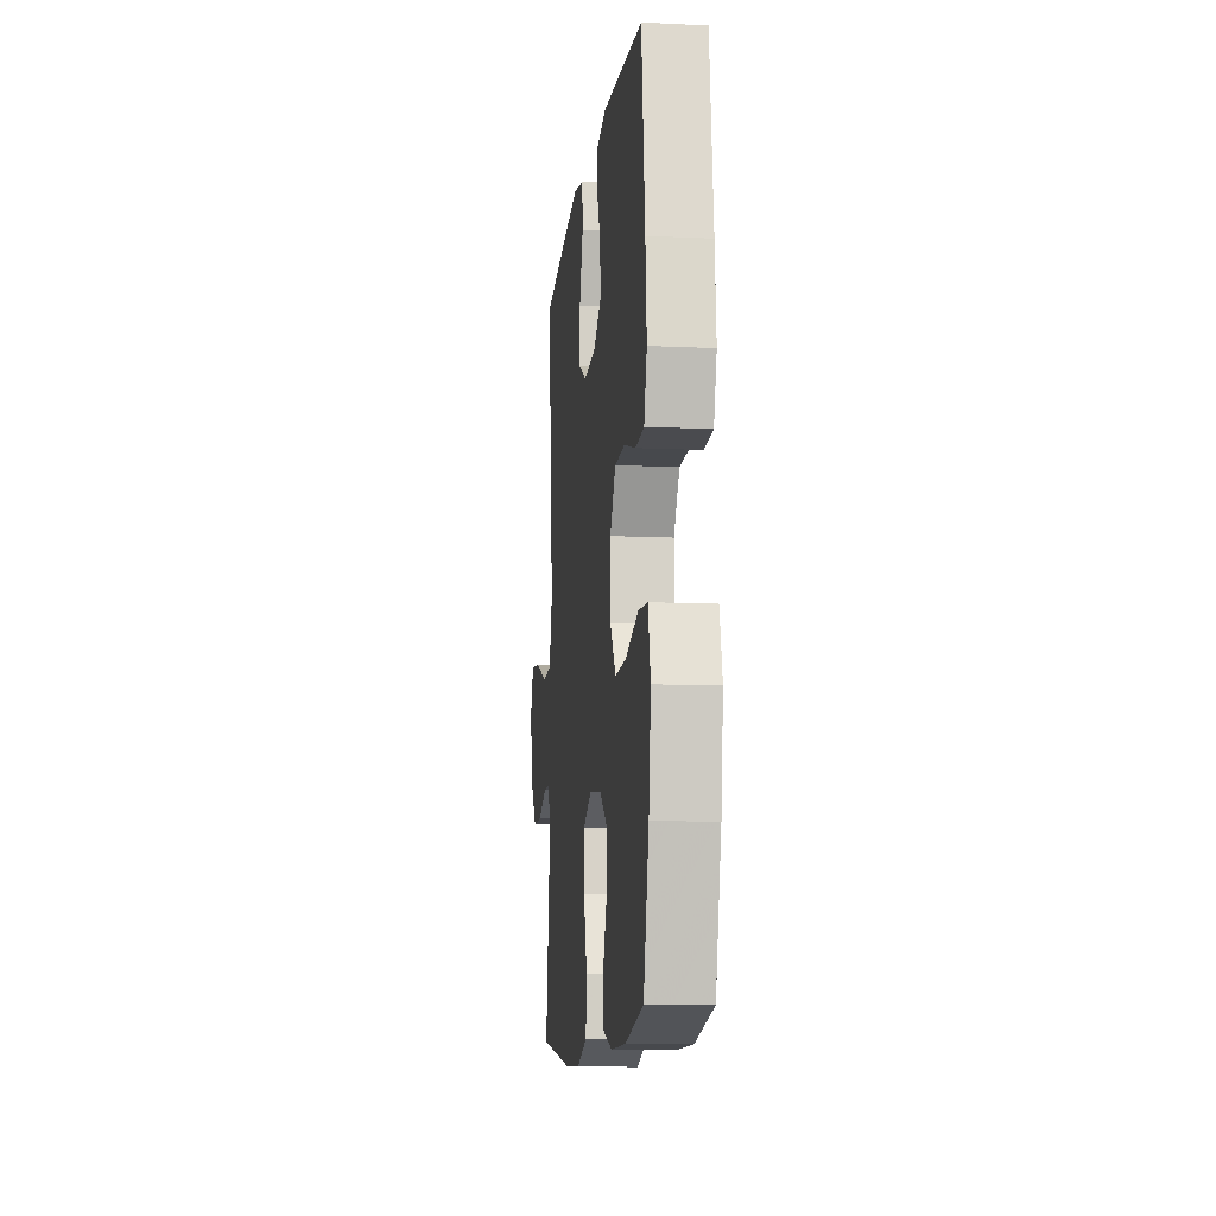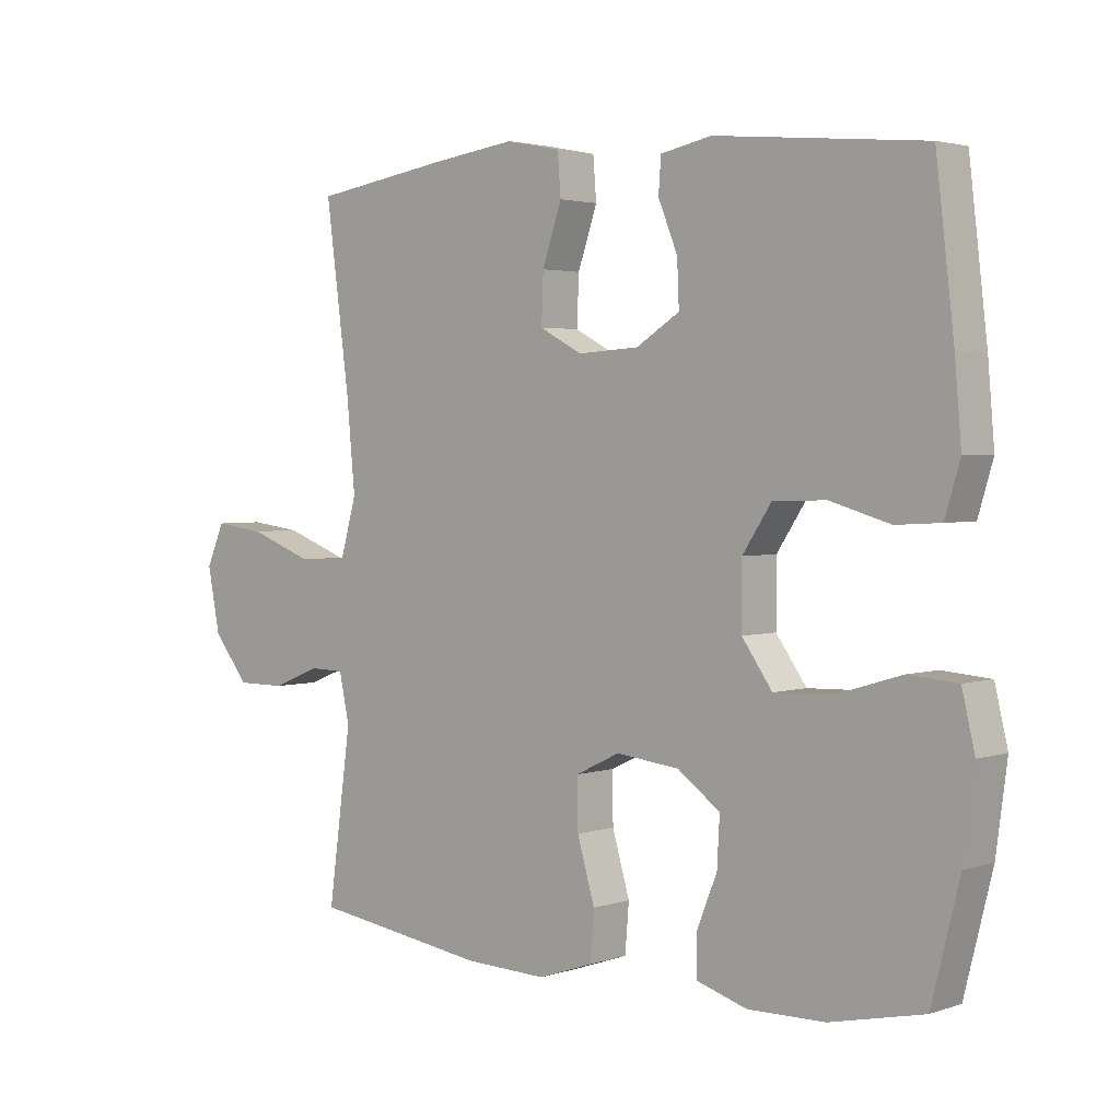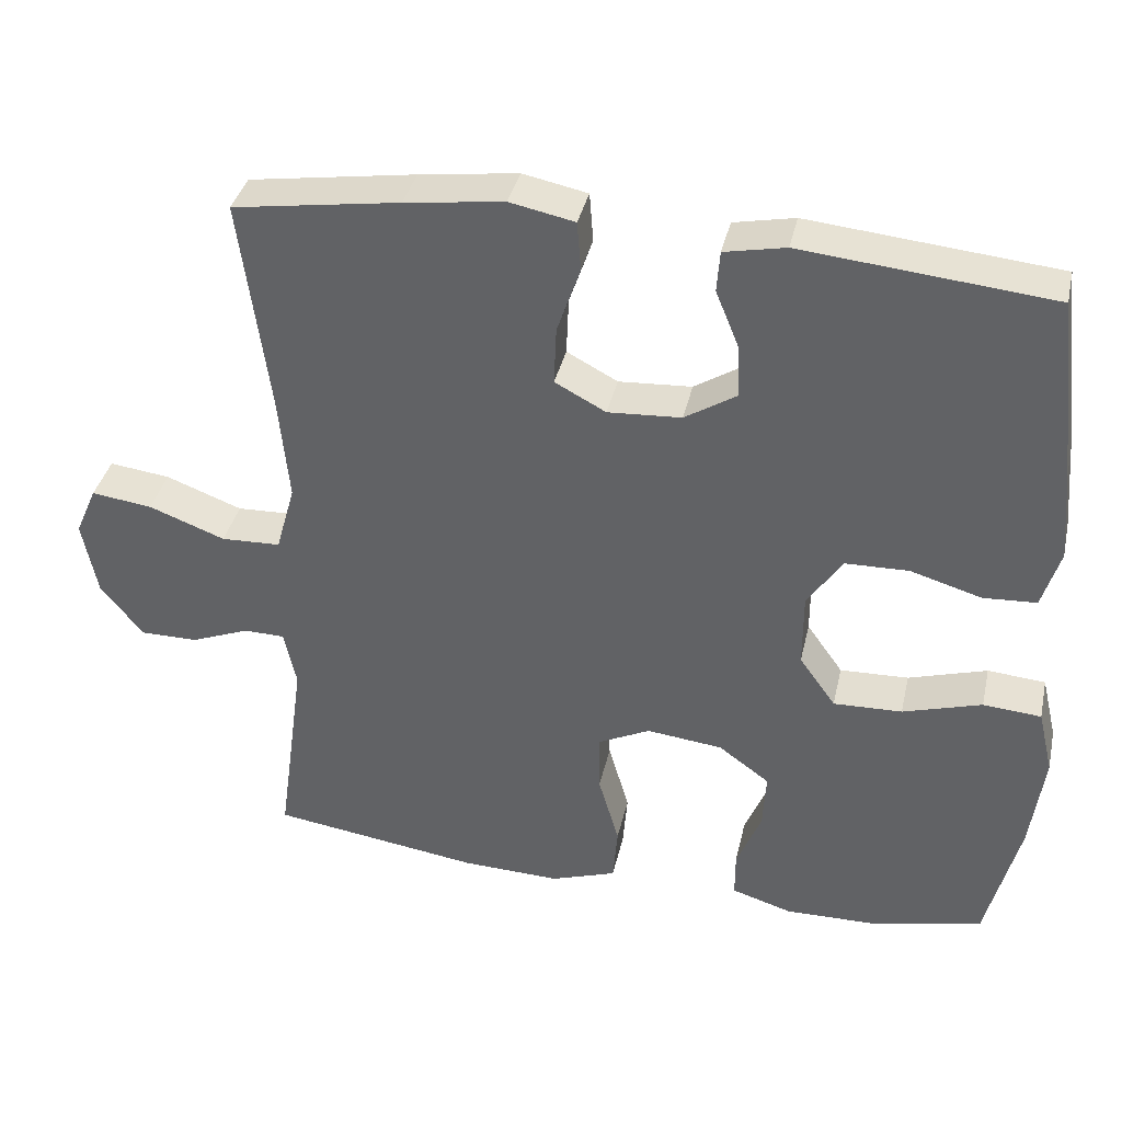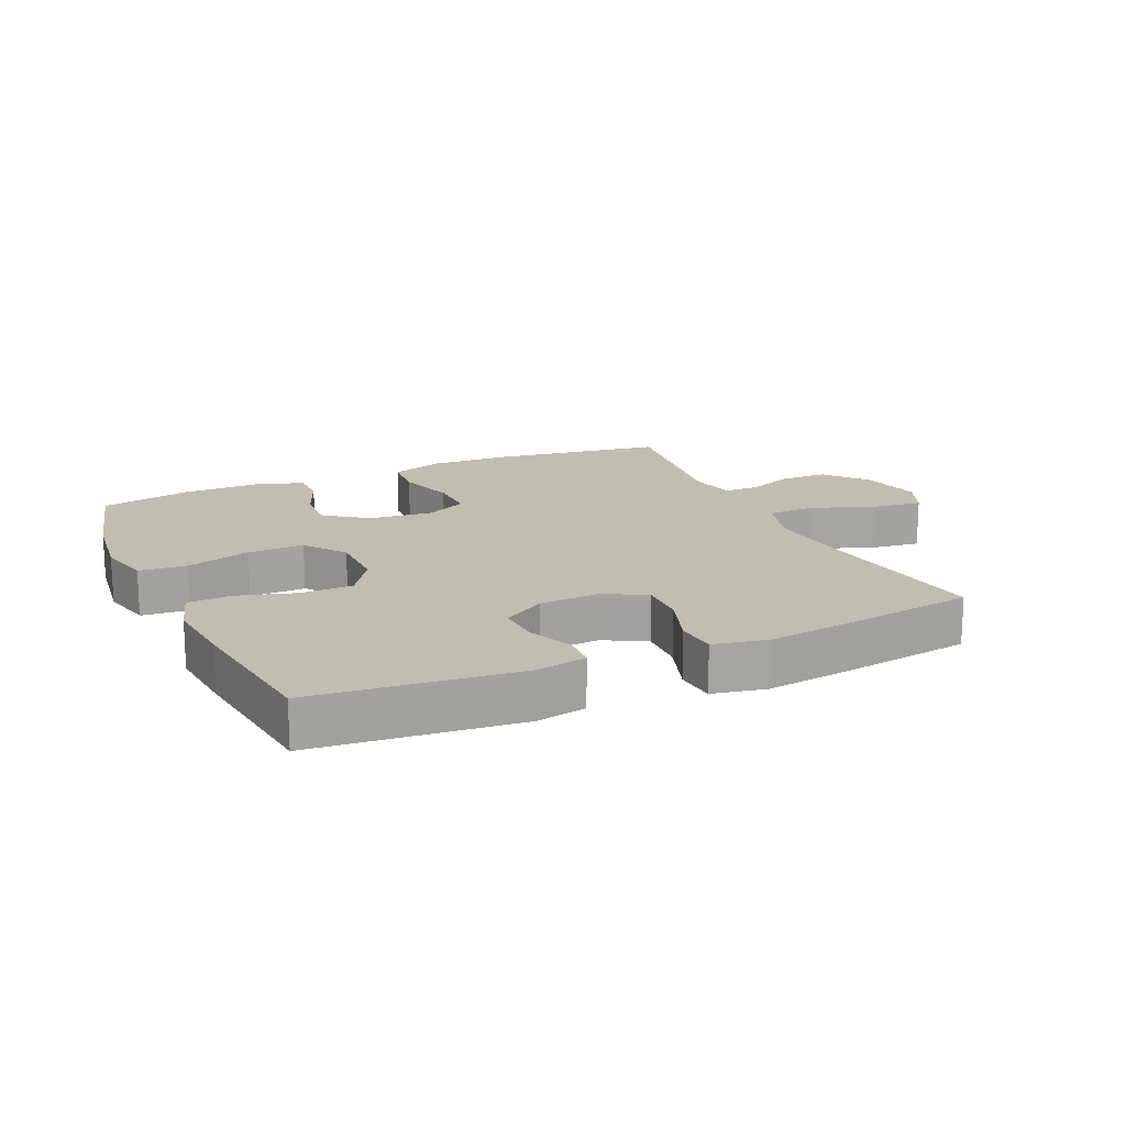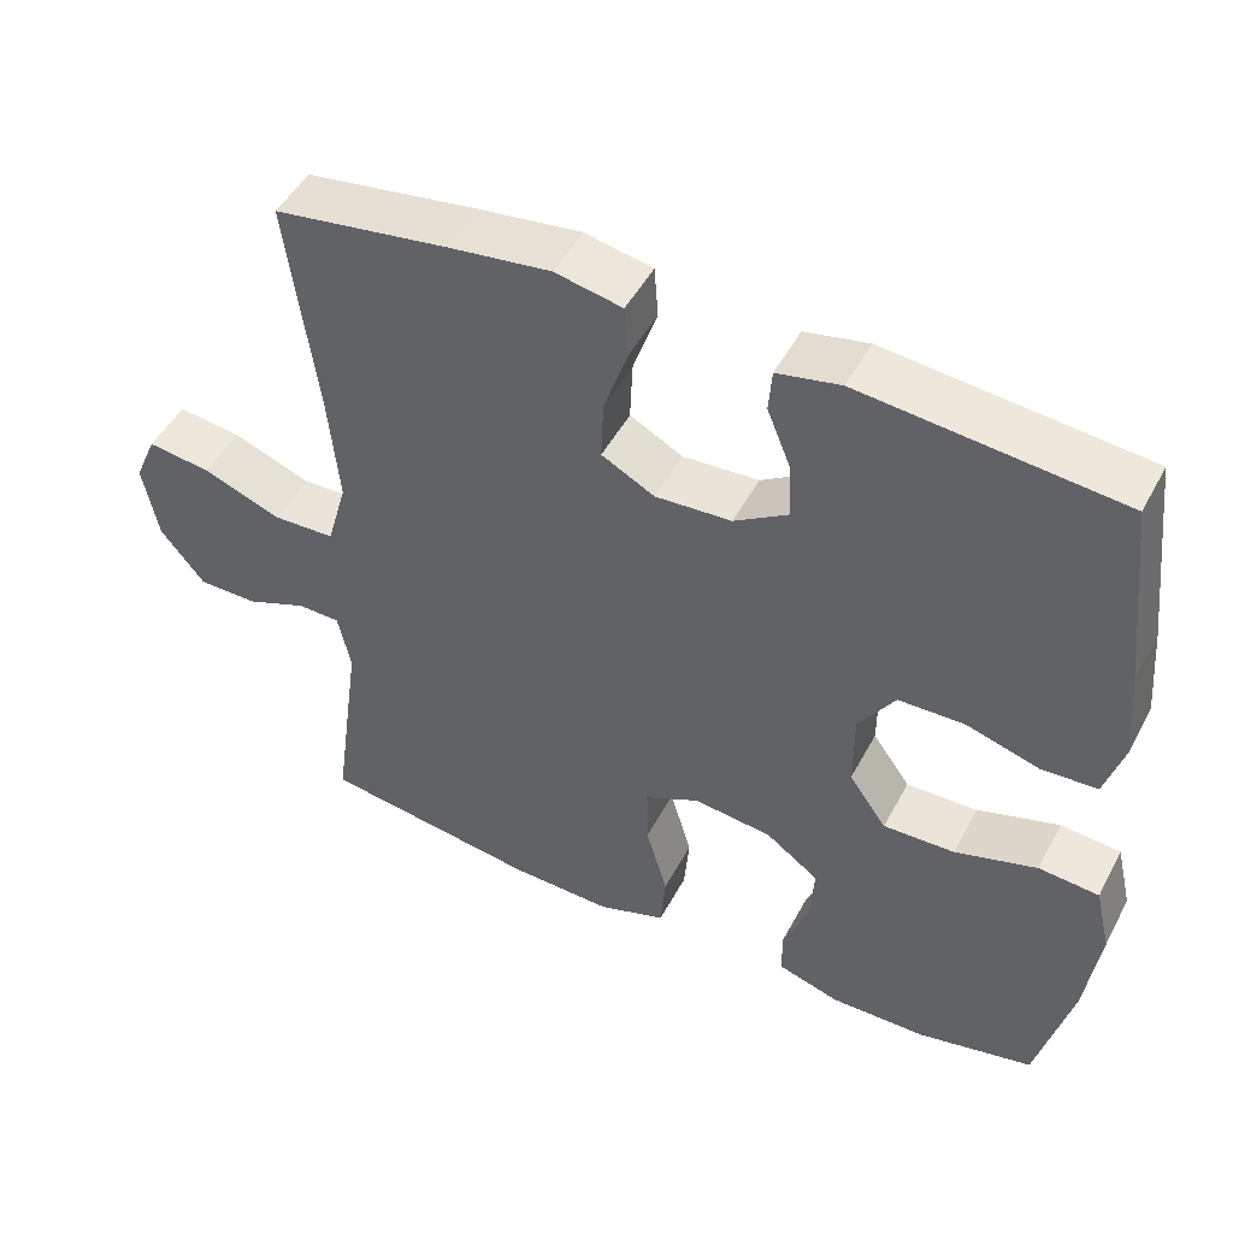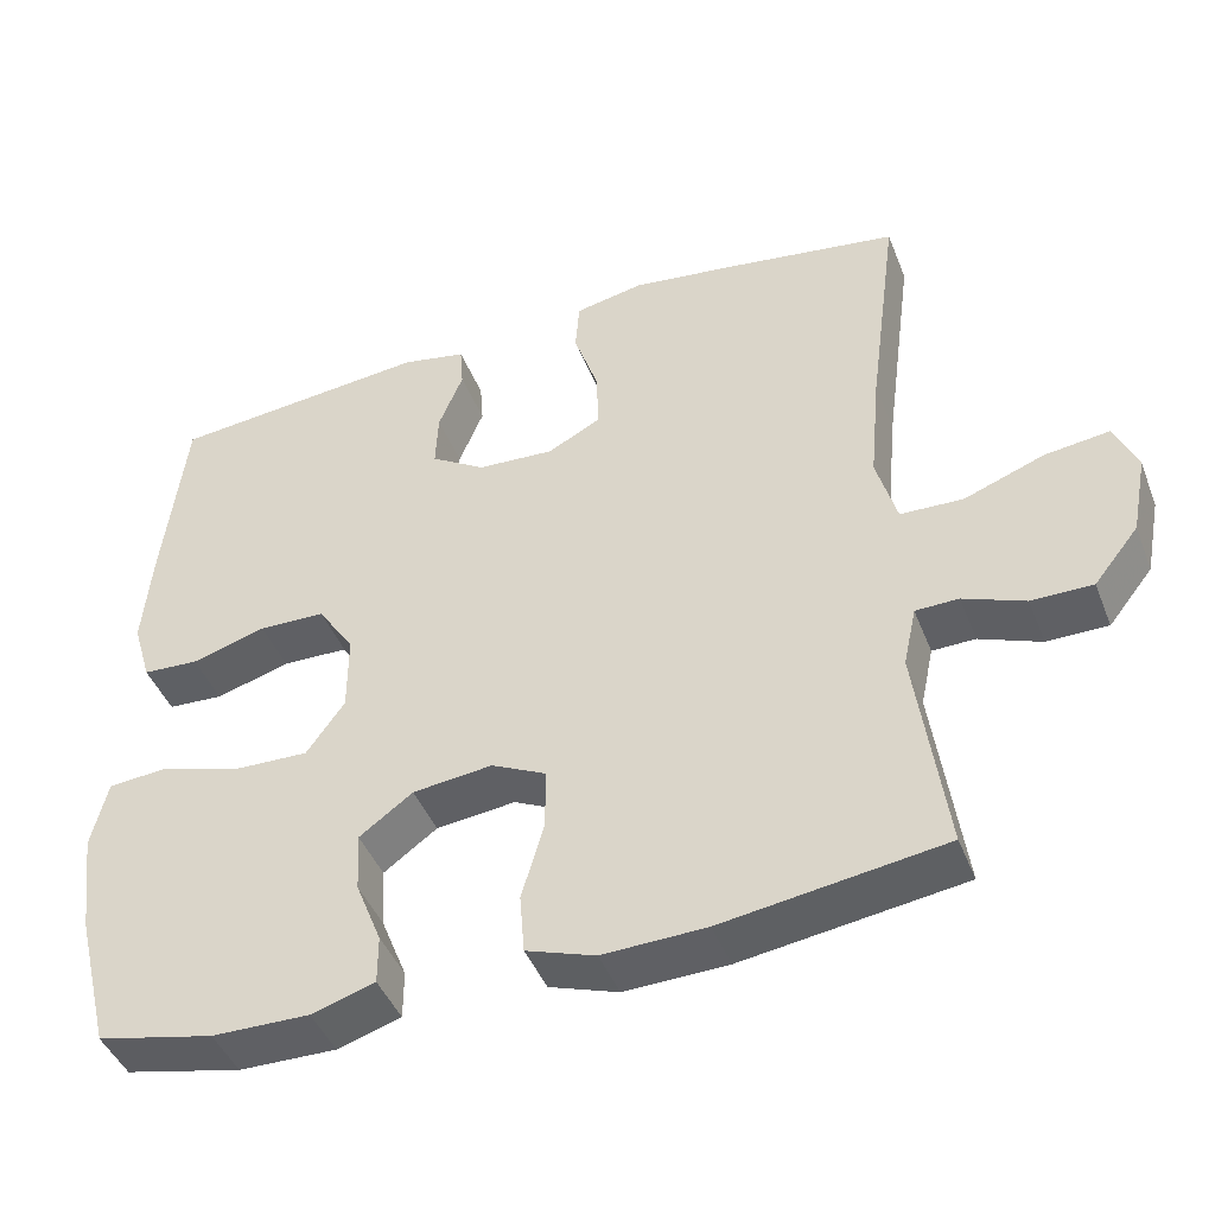
<metadata>
{"format":"obj","ext":"obj","renderer":"f3d","projection":"perspective","resolution":1024,"background":"white","views":[{"elev":-11.0,"azim":-96.6,"up":"+Z"},{"elev":2.8,"azim":-138.5,"up":"+Z"},{"elev":37.5,"azim":-167.4,"up":"+Z"},{"elev":16.7,"azim":-24.4,"up":"+Y"},{"elev":48.3,"azim":-152.9,"up":"+Z"},{"elev":-44.1,"azim":20.7,"up":"+Z"}]}
</metadata>
<code>
v -0.5 0.07 -0.5
v -0.543 0.07 -0.328
v -0.56 0.07 -0.199
v -0.54 0.07 -0.115
v -0.465 0.07 -0.109
v -0.363 0.07 -0.14
v -0.274 0.07 -0.143
v -0.227 0.07 -0.077
v -0.227 0.07 0.02
v -0.272 0.07 0.088
v -0.354 0.07 0.09
v -0.446 0.07 0.063
v -0.515 0.07 0.067
v -0.538 0.07 0.144
v -0.528 0.07 0.261
v -0.5 0.07 0.5
v -0.178 0.07 0.531
v -0.099 0.07 0.515
v -0.095 0.07 0.462
v -0.125 0.07 0.388
v -0.128 0.07 0.319
v -0.061 0.07 0.277
v 0.034 0.07 0.271
v 0.1 0.07 0.306
v 0.097 0.07 0.381
v 0.067 0.07 0.469
v 0.072 0.07 0.533
v 0.156 0.07 0.55
v 0.284 0.07 0.533
v 0.5 0.07 0.5
v 0.463 0.07 0.221
v 0.45 0.07 0.083
v 0.475 0.07 -0.006
v 0.552 0.07 -0.009
v 0.651 0.07 0.028
v 0.73 0.07 0.038
v 0.758 0.07 -0.026
v 0.739 0.07 -0.124
v 0.684 0.07 -0.193
v 0.609 0.07 -0.193
v 0.533 0.07 -0.163
v 0.48 0.07 -0.164
v 0.464 0.07 -0.238
v 0.5 0.07 -0.5
v 0.228 0.07 -0.539
v 0.101 0.07 -0.543
v 0.016 0.07 -0.514
v 0.01 0.07 -0.44
v 0.037 0.07 -0.347
v 0.038 0.07 -0.27
v -0.03 0.07 -0.237
v -0.128 0.07 -0.248
v -0.194 0.07 -0.296
v -0.19 0.07 -0.37
v -0.158 0.07 -0.45
v -0.158 0.07 -0.51
v -0.236 0.07 -0.534
v -0.356 0.07 -0.532
v -0.5 0 -0.5
v -0.543 0 -0.328
v -0.56 0 -0.199
v -0.54 0 -0.115
v -0.465 0 -0.109
v -0.363 0 -0.14
v -0.274 0 -0.143
v -0.227 0 -0.077
v -0.227 0 0.02
v -0.272 0 0.088
v -0.354 0 0.09
v -0.446 0 0.063
v -0.515 0 0.067
v -0.538 0 0.144
v -0.528 0 0.261
v -0.5 0 0.5
v -0.178 0 0.531
v -0.099 0 0.515
v -0.095 0 0.462
v -0.125 0 0.388
v -0.128 0 0.319
v -0.061 0 0.277
v 0.034 0 0.271
v 0.1 0 0.306
v 0.097 0 0.381
v 0.067 0 0.469
v 0.072 0 0.533
v 0.156 0 0.55
v 0.284 0 0.533
v 0.5 0 0.5
v 0.463 0 0.221
v 0.45 0 0.083
v 0.475 0 -0.006
v 0.552 0 -0.009
v 0.651 0 0.028
v 0.73 0 0.038
v 0.758 0 -0.026
v 0.739 0 -0.124
v 0.684 0 -0.193
v 0.609 0 -0.193
v 0.533 0 -0.163
v 0.48 0 -0.164
v 0.464 0 -0.238
v 0.5 0 -0.5
v 0.228 0 -0.539
v 0.101 0 -0.543
v 0.016 0 -0.514
v 0.01 0 -0.44
v 0.037 0 -0.347
v 0.038 0 -0.27
v -0.03 0 -0.237
v -0.128 0 -0.248
v -0.194 0 -0.296
v -0.19 0 -0.37
v -0.158 0 -0.45
v -0.158 0 -0.51
v -0.236 0 -0.534
v -0.356 0 -0.532
f 54 55 56 57
f 53 54 57 58
f 46 47 48 49
f 46 49 50
f 43 44 45 46
f 42 43 46 50
f 38 39 40 41
f 38 41 42
f 37 38 42
f 34 35 36 37
f 33 34 37 42
f 32 33 42 50
f 28 29 30 31
f 25 26 27 28
f 24 25 28 31
f 23 24 31 32
f 17 18 19 20
f 17 20 21
f 16 17 21
f 15 16 21 22
f 11 12 13 14
f 10 11 14 15
f 3 4 5 6
f 3 6 7
f 2 3 7
f 53 58 1 2
f 52 53 2 7
f 51 52 7 8
f 50 51 8 9
f 32 50 9 10
f 22 23 32
f 10 15 22 32
f 115 114 113 112
f 116 115 112 111
f 107 106 105 104
f 108 107 104
f 104 103 102 101
f 108 104 101 100
f 99 98 97 96
f 100 99 96
f 100 96 95
f 95 94 93 92
f 100 95 92 91
f 108 100 91 90
f 89 88 87 86
f 86 85 84 83
f 89 86 83 82
f 90 89 82 81
f 78 77 76 75
f 79 78 75
f 79 75 74
f 80 79 74 73
f 72 71 70 69
f 73 72 69 68
f 64 63 62 61
f 65 64 61
f 65 61 60
f 60 59 116 111
f 65 60 111 110
f 66 65 110 109
f 67 66 109 108
f 68 67 108 90
f 90 81 80
f 90 80 73 68
f 1 59 60 2
f 2 60 61 3
f 3 61 62 4
f 4 62 63 5
f 5 63 64 6
f 6 64 65 7
f 7 65 66 8
f 8 66 67 9
f 9 67 68 10
f 10 68 69 11
f 11 69 70 12
f 12 70 71 13
f 13 71 72 14
f 14 72 73 15
f 15 73 74 16
f 16 74 75 17
f 17 75 76 18
f 18 76 77 19
f 19 77 78 20
f 20 78 79 21
f 21 79 80 22
f 22 80 81 23
f 23 81 82 24
f 24 82 83 25
f 25 83 84 26
f 26 84 85 27
f 27 85 86 28
f 28 86 87 29
f 29 87 88 30
f 30 88 89 31
f 31 89 90 32
f 32 90 91 33
f 33 91 92 34
f 34 92 93 35
f 35 93 94 36
f 36 94 95 37
f 37 95 96 38
f 38 96 97 39
f 39 97 98 40
f 40 98 99 41
f 41 99 100 42
f 42 100 101 43
f 43 101 102 44
f 44 102 103 45
f 45 103 104 46
f 46 104 105 47
f 47 105 106 48
f 48 106 107 49
f 49 107 108 50
f 50 108 109 51
f 51 109 110 52
f 52 110 111 53
f 53 111 112 54
f 54 112 113 55
f 55 113 114 56
f 56 114 115 57
f 57 115 116 58
f 58 116 59 1

</code>
